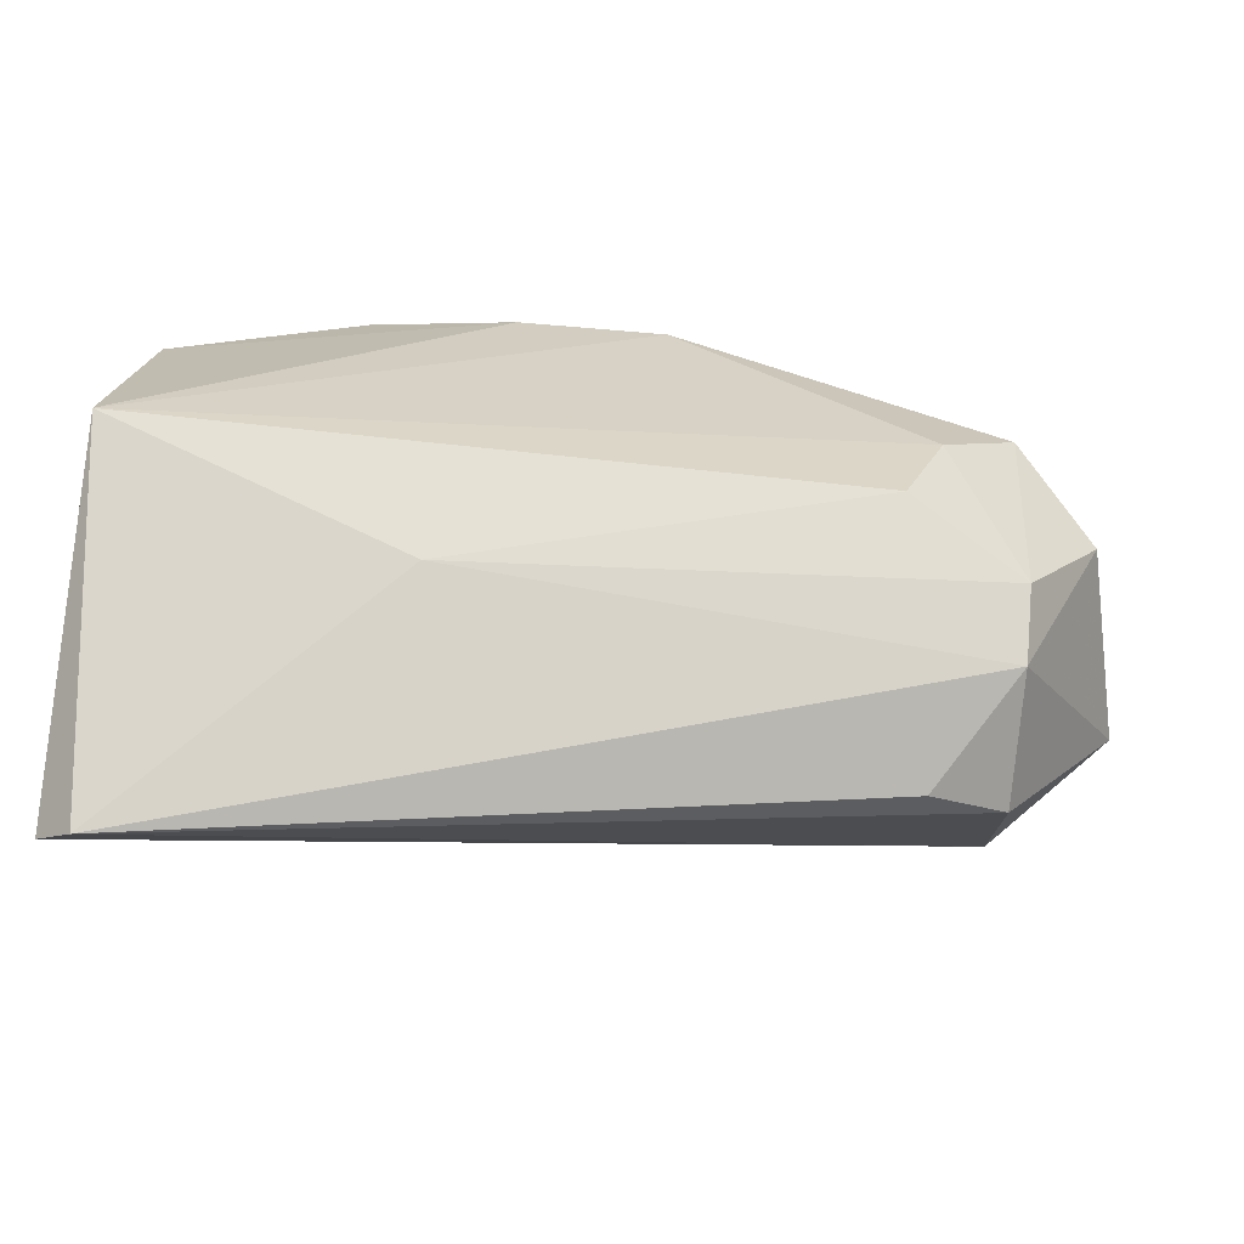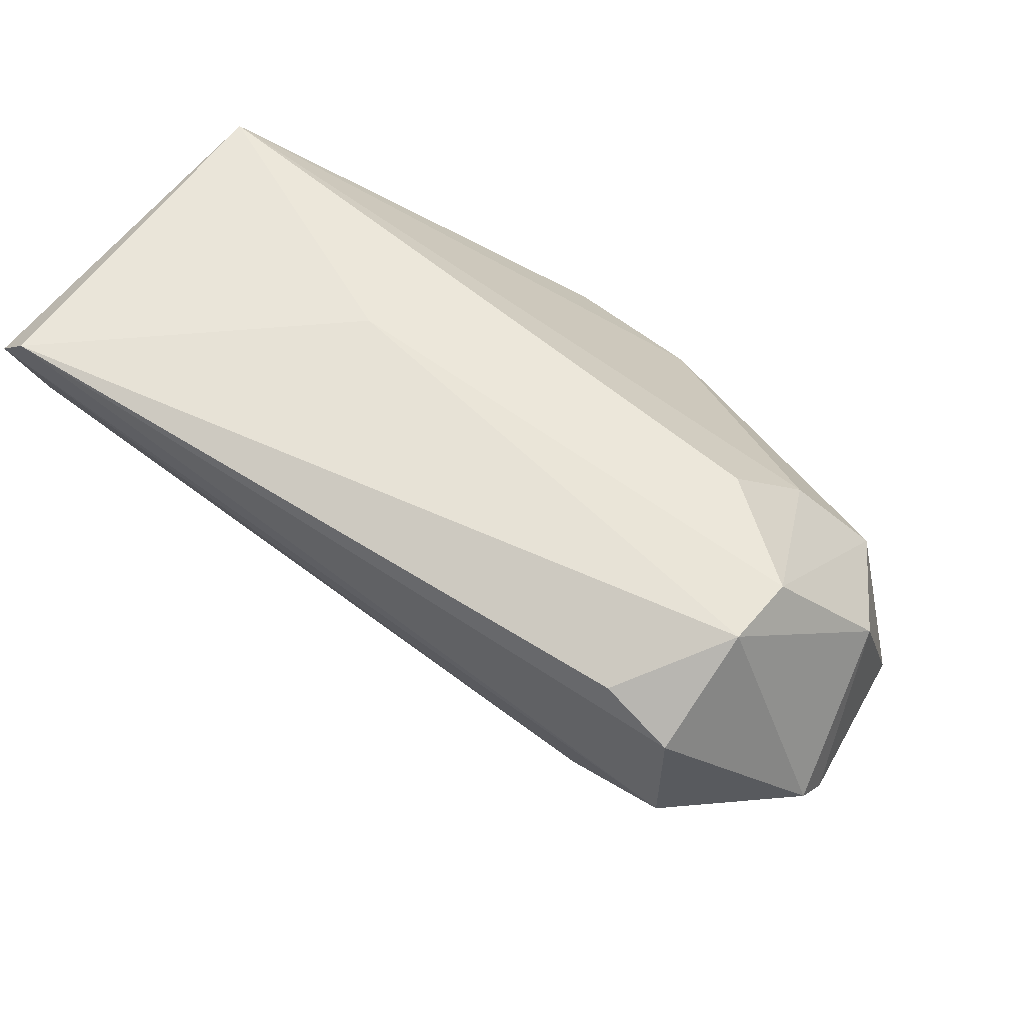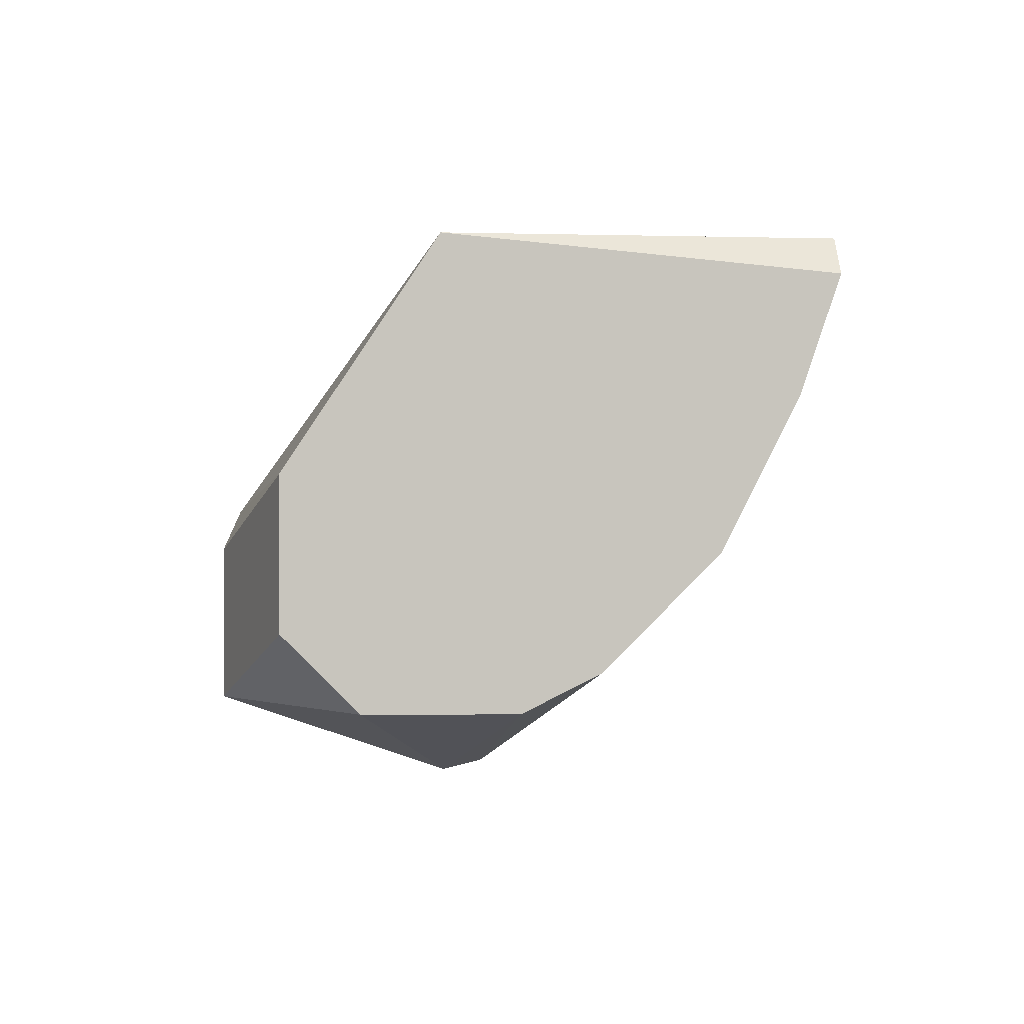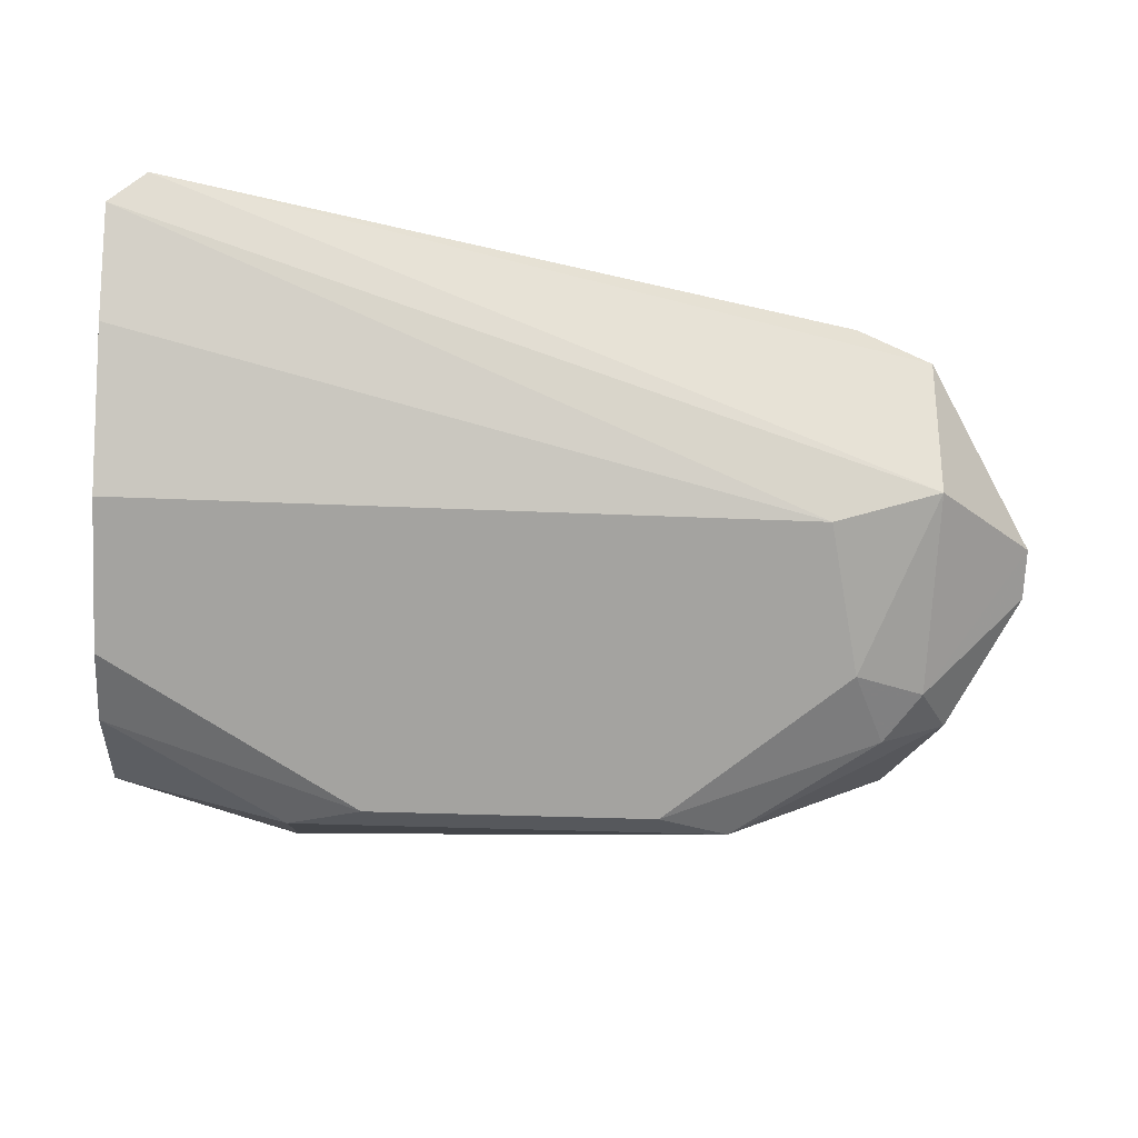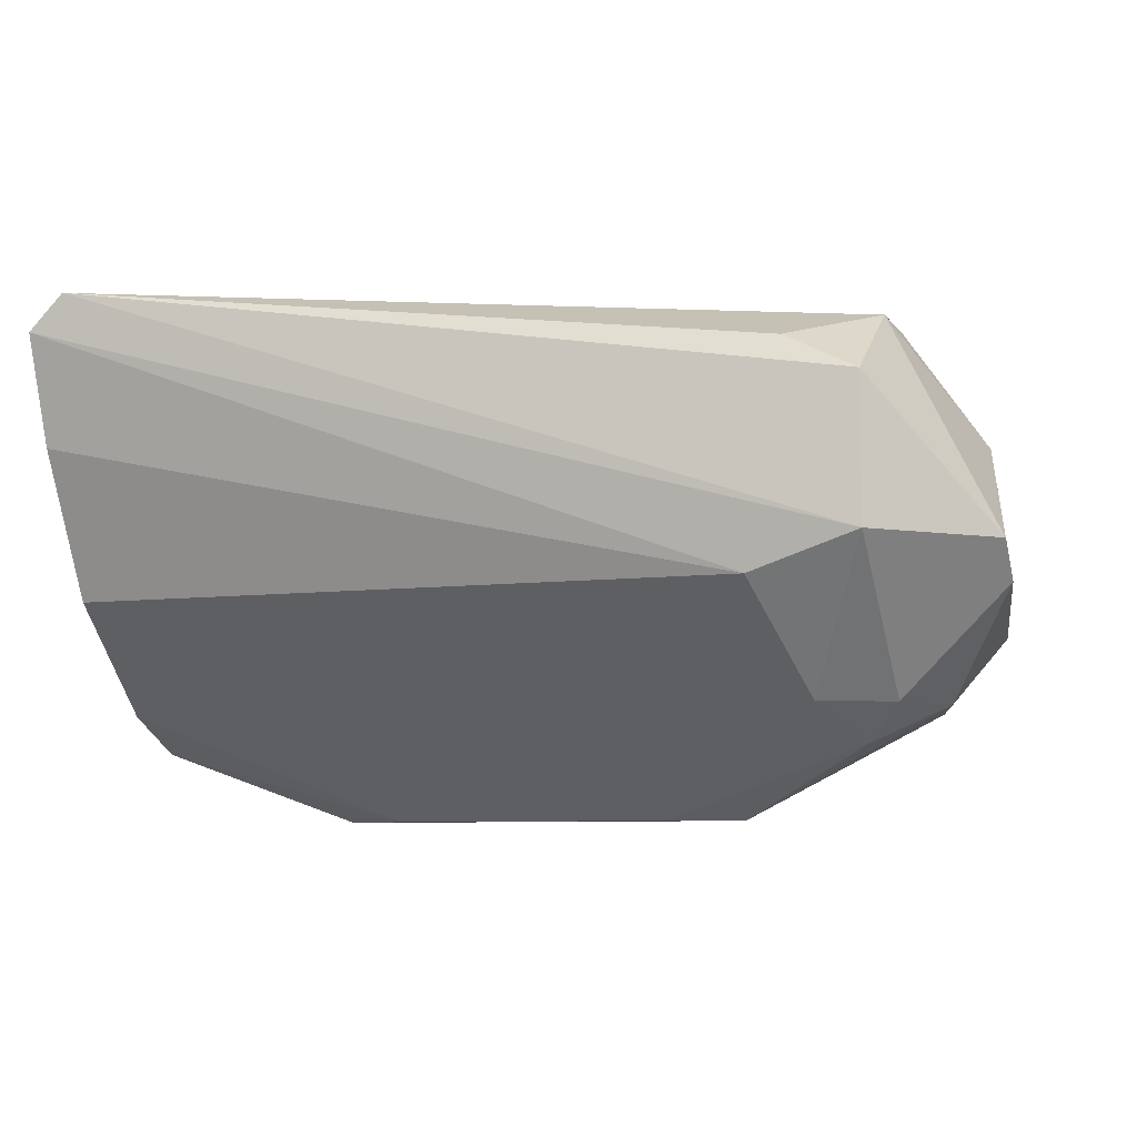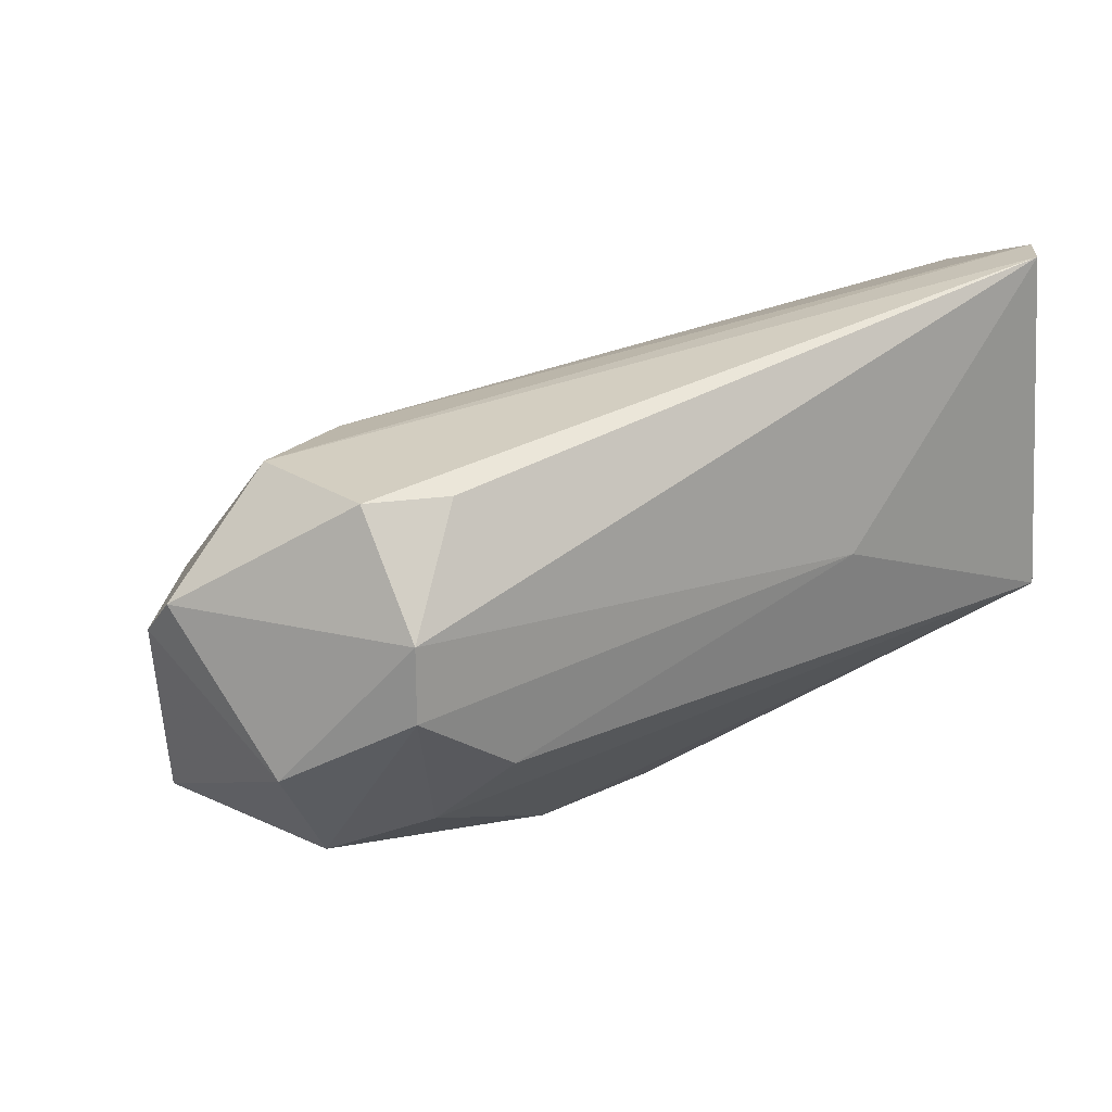
<metadata>
{"format":"obj","ext":"obj","renderer":"f3d","projection":"perspective","resolution":1024,"background":"white","views":[{"elev":73.5,"azim":5.1,"up":"+Y"},{"elev":58.2,"azim":39.8,"up":"+Y"},{"elev":0.2,"azim":-91.0,"up":"+Y"},{"elev":-27.7,"azim":-4.1,"up":"+Y"},{"elev":-7.2,"azim":20.3,"up":"+Y"},{"elev":21.8,"azim":139.2,"up":"+Z"}]}
</metadata>
<code>
v 0.3505 -0.6031 0.09589
v 0.3505 -0.4761 0.09589
v 0.1918 -0.254 0.6038
v 0.6678 -0.6666 0.3181
v 0.1918 -0.2222 0.2864
v 0.8901 -0.381 0.1911
v 0.1918 -0.6031 0.3498
v 0.8901 -0.4444 0.5085
v 0.8901 -0.254 0.4133
v 0.8901 -0.5713 0.1911
v 0.1918 -0.4761 0.5085
v 0.1918 -0.5396 0.1594
v 0.6043 -0.4444 0.09589
v 0.7949 -0.254 0.2864
v 0.9854 -0.4761 0.3816
v 0.2235 -0.2222 0.6038
v 0.8901 -0.3175 0.5085
v 0.4141 -0.6666 0.3181
v 0.7949 -0.4761 0.5085
v 0.8584 -0.6031 0.3498
v 0.6563 -0.6071 0.1329
v 0.9536 -0.3492 0.2864
v 0.4458 -0.2222 0.3816
v 0.7314 -0.6666 0.2864
v 0.1918 -0.6031 0.2229
v 0.1918 -0.4127 0.1594
v 0.9536 -0.5079 0.2229
v 0.3505 -0.6666 0.2864
v 0.8584 -0.4444 0.1594
v 0.9854 -0.4444 0.4133
v 0.1918 -0.3492 0.572
v 0.8266 -0.3175 0.2229
v 0.9218 -0.5713 0.3181
v 0.8266 -0.2858 0.5085
v 0.8901 -0.254 0.3498
v 0.4776 -0.4444 0.09589
v 0.8266 -0.5713 0.4133
v 0.1918 -0.5713 0.4133
v 0.8901 -0.5713 0.3816
f 37 20 39
f 3 5 7
f 3 7 11
f 2 1 12
f 7 5 12
f 1 2 13
f 5 3 16
f 3 8 16
f 16 8 17
f 4 11 18
f 8 3 19
f 11 4 19
f 1 13 21
f 14 5 23
f 5 16 23
f 16 9 23
f 4 18 24
f 20 4 24
f 1 21 24
f 21 10 24
f 12 1 25
f 7 12 25
f 2 12 26
f 12 5 26
f 6 22 27
f 22 15 27
f 18 7 28
f 1 24 28
f 24 18 28
f 25 1 28
f 7 25 28
f 13 6 29
f 10 21 29
f 21 13 29
f 6 27 29
f 27 10 29
f 9 17 30
f 17 8 30
f 22 9 30
f 15 22 30
f 3 11 31
f 19 3 31
f 11 19 31
f 13 5 32
f 6 13 32
f 5 14 32
f 20 24 33
f 24 10 33
f 10 27 33
f 27 15 33
f 9 16 34
f 17 9 34
f 16 17 34
f 22 6 35
f 9 22 35
f 14 23 35
f 23 9 35
f 6 32 35
f 32 14 35
f 13 2 36
f 5 13 36
f 2 26 36
f 26 5 36
f 8 19 37
f 19 4 37
f 4 20 37
f 11 7 38
f 7 18 38
f 18 11 38
f 30 8 39
f 15 30 39
f 33 15 39
f 20 33 39
f 8 37 39

</code>
